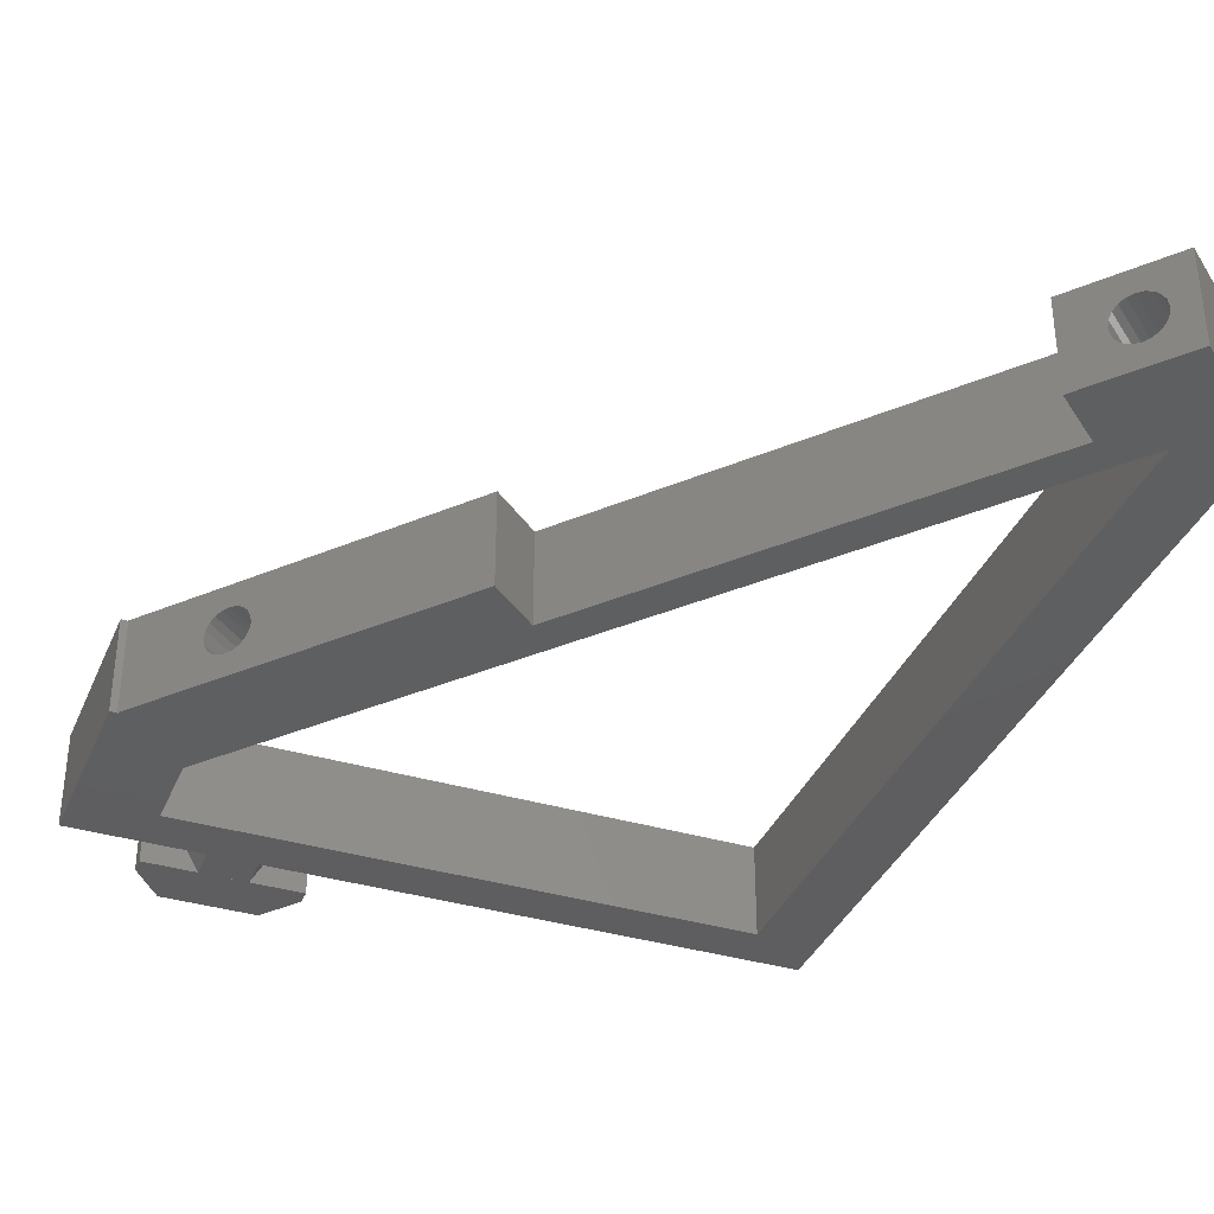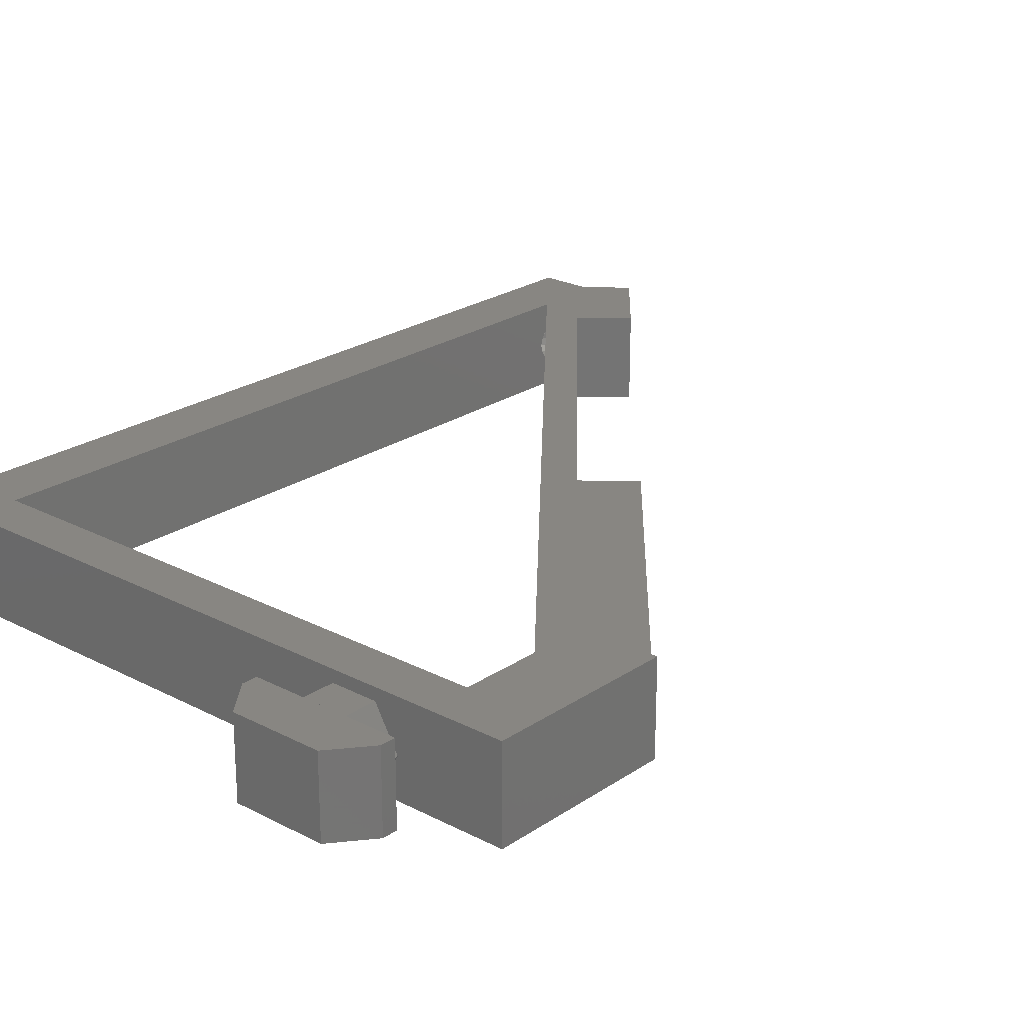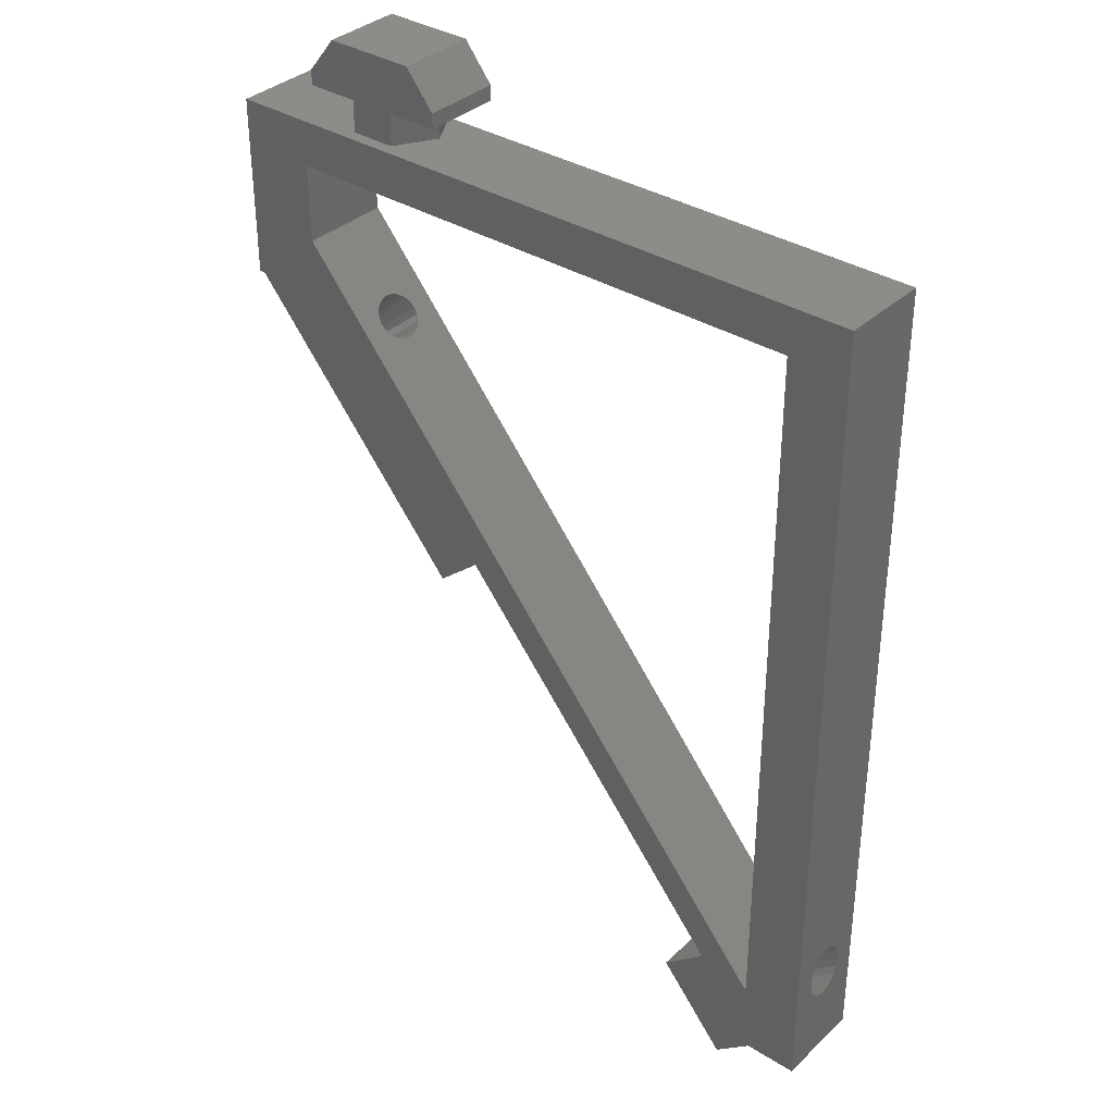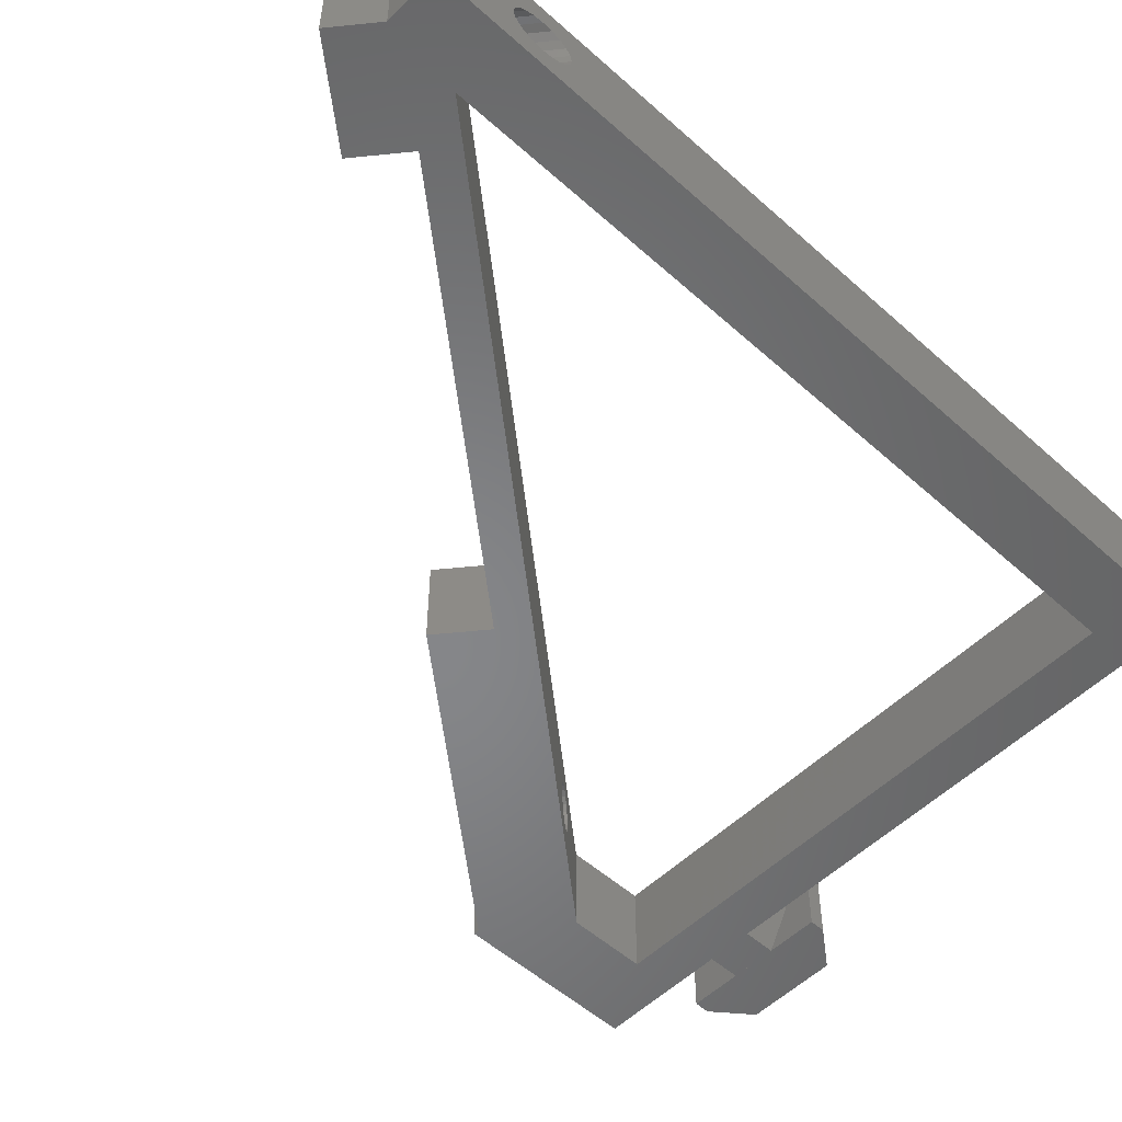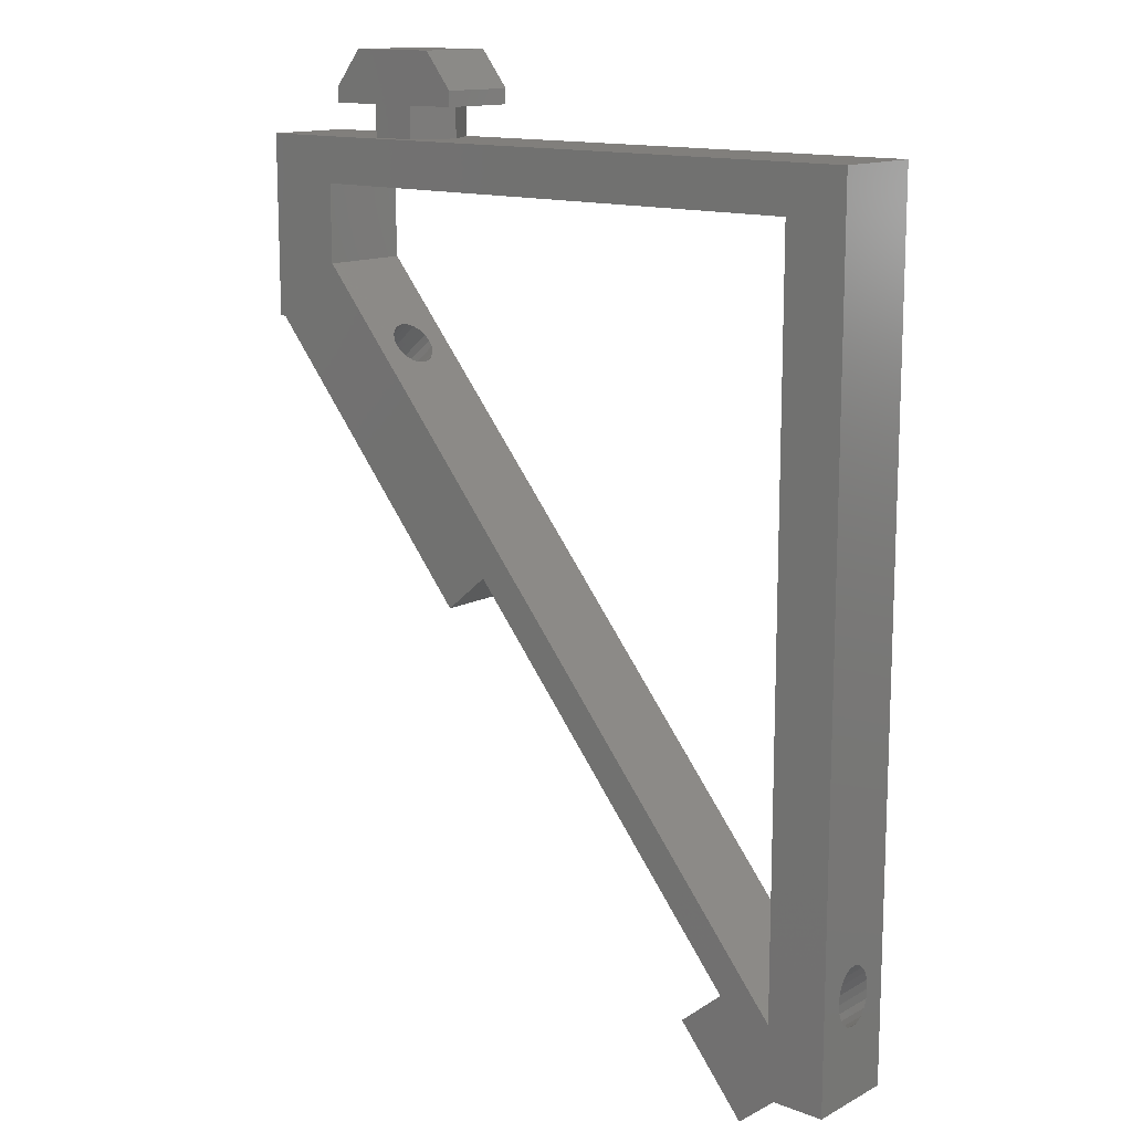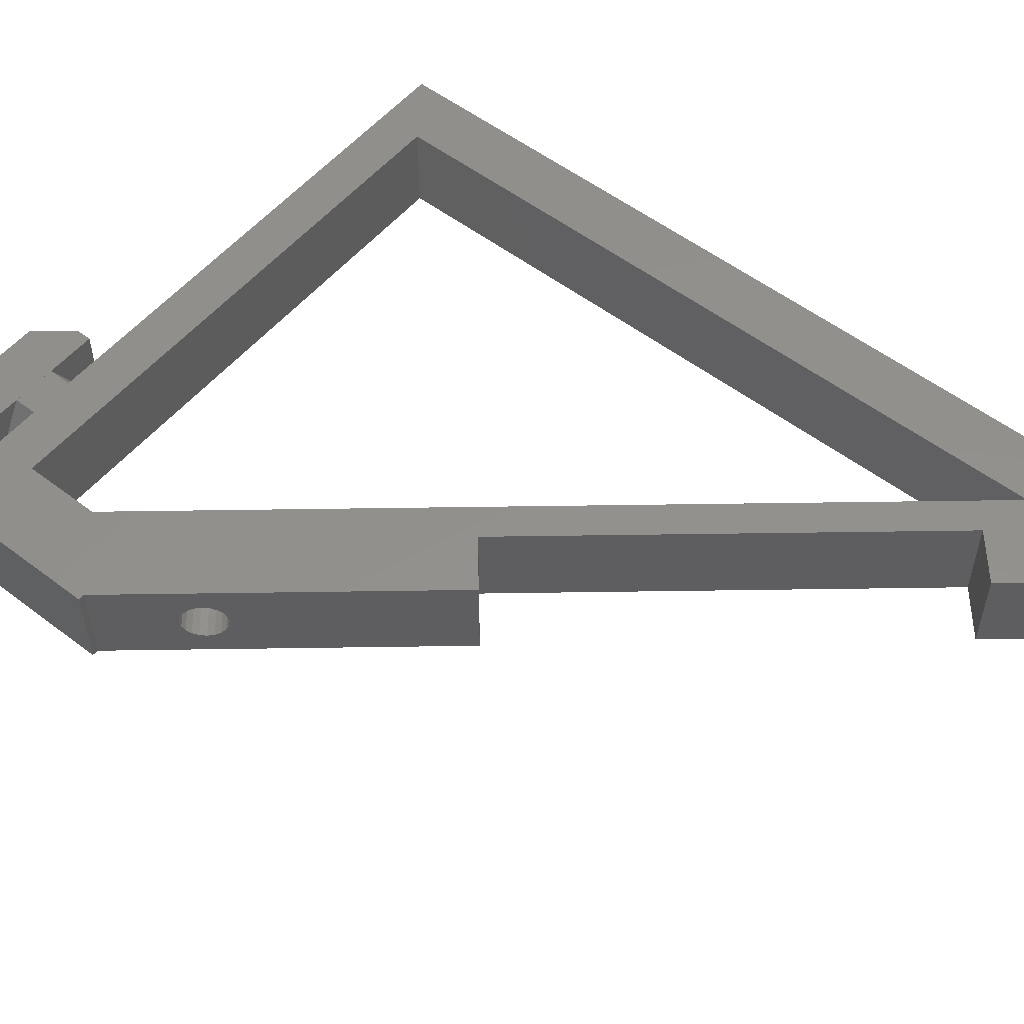
<metadata>
{"format":"stl","ext":"stl","renderer":"f3d","projection":"perspective","resolution":1024,"background":"white","views":[{"elev":-36.5,"azim":-21.2,"up":"+Z"},{"elev":23.4,"azim":-138.6,"up":"+Z"},{"elev":35.4,"azim":39.6,"up":"+Y"},{"elev":-53.1,"azim":46.2,"up":"+Z"},{"elev":13.6,"azim":40.6,"up":"+Y"},{"elev":54.0,"azim":-50.9,"up":"+Z"}]}
</metadata>
<code>
# stl→obj: 154 verts, 320 faces
v -45 -9 9.992e-15
v -45 3 9.992e-15
v -44.52 -9 9.886e-15
v -40 0 8.882e-15
v 0 3 0
v -1.225e-17 0 2.719e-33
v 0 0 0
v -4 0 8.882e-16
v -7.589 -47.2 1.685e-15
v -3.497 -52.9 7.766e-16
v -10.5 -49.64 2.331e-15
v -29.78 -26.66 6.613e-15
v -26.87 -24.21 5.967e-15
v -6.49e-15 -52.9 1.441e-30
v -6 -55 1.332e-15
v -44.57 -9.037 9.896e-15
v -40 -5.205 8.882e-15
v -4 -48.05 8.882e-16
v -39.97 -5.181 8.875e-15
v -45 -9 6
v -45 3 6
v -44.52 -9 6
v -44.57 -9.037 6
v -39.96 -14.52 4.427
v -29.78 -26.66 6
v -40.56 -13.81 1.573
v -40.26 -14.17 1.5
v -41.18 -13.08 2.536
v -41.22 -13.02 3
v -39.48 -15.1 2.118
v -39.34 -15.26 2.536
v -41.18 -13.08 3.464
v -39.3 -15.32 3
v -41.04 -13.24 3.882
v -39.34 -15.26 3.464
v -40.83 -13.49 4.214
v -40.26 -14.17 4.5
v -40.56 -13.81 4.427
v -39.69 -14.85 4.214
v -39.48 -15.1 3.882
v -39.69 -14.85 1.786
v -39.96 -14.52 1.573
v -40.83 -13.49 1.786
v -41.04 -13.24 2.118
v -26.87 -24.21 6
v -7.589 -47.2 6
v -10.5 -49.64 6
v -7.011 -53.79 3.464
v -6 -55 6
v -8.845 -51.61 2.536
v -7.928 -52.7 1.5
v -7.63 -53.06 1.573
v -8.893 -51.55 3
v -8.845 -51.61 3.464
v -7.928 -52.7 4.5
v -8.226 -52.35 4.427
v -8.708 -51.77 3.882
v -8.495 -52.03 4.214
v -7.63 -53.06 4.427
v -7.362 -53.38 1.786
v -7.148 -53.63 2.118
v -6.964 -53.85 3
v -7.362 -53.38 4.214
v -7.011 -53.79 2.536
v -7.148 -53.63 3.882
v -8.226 -52.35 1.573
v -8.495 -52.03 1.786
v -8.708 -51.77 2.118
v -3.497 -52.9 6
v -5.158e-15 -52.9 6
v -5.318e-15 -46.05 1.5
v 1.32e-15 0 6
v -5.396e-15 -47.2 1.786
v -5.376e-15 -46.65 1.573
v -4.594e-15 -45.44 4.427
v -4.575e-15 -44.9 4.214
v -5.375e-15 -47.63 2.118
v -5.228e-15 -45.44 1.573
v -4.86e-15 -44.19 2.536
v -4.987e-15 -44.47 2.118
v -5.316e-15 -47.91 2.536
v -5.225e-15 -48.01 3
v -4.746e-15 -44.09 3
v -5.11e-15 -47.91 3.464
v -4.654e-15 -44.19 3.464
v -4.984e-15 -47.63 3.882
v -4.596e-15 -44.47 3.882
v -4.857e-15 -47.2 4.214
v -4.743e-15 -46.65 4.427
v -4.652e-15 -46.05 4.5
v -5.114e-15 -44.9 1.786
v 1.332e-15 0 6
v 1.332e-15 3 6
v -33.5 3 5.198
v -38 3 2.6
v -36.5 3 0.001924
v -33.5 3 0.001924
v -32 3 2.6
v -36.5 3 5.198
v -40 -5.205 6
v -40 0 6
v -4 0 6
v -4 -48.05 1.944
v -4 -47.82 2.118
v -4 -47.54 2.536
v -4 -47.45 3
v -4 -47.54 3.464
v -4 -47.82 3.882
v -4 -48.05 4.056
v -4 -48.05 6
v -36.63 -9.164 3
v -39.97 -5.181 6
v -4.296 -47.7 3
v -4.112 -47.92 3.882
v -4.249 -47.75 3.464
v -4.249 -47.75 2.536
v -4.112 -47.92 2.118
v -35.66 -10.31 1.5
v -35.37 -10.67 1.573
v -36.58 -9.22 3.464
v -36.58 -9.22 2.536
v -36.44 -9.383 2.118
v -36.23 -9.638 1.786
v -35.96 -9.958 1.573
v -35.1 -10.99 1.786
v -34.88 -11.24 2.118
v -34.75 -11.41 2.536
v -34.7 -11.46 3
v -35.66 -10.31 4.5
v -35.96 -9.958 4.427
v -34.75 -11.41 3.464
v -34.88 -11.24 3.882
v -36.23 -9.638 4.214
v -35.1 -10.99 4.214
v -35.37 -10.67 4.427
v -36.44 -9.383 3.882
v -38 5.1 2.6
v -36.5 5.1 0.001924
v -36.5 5.1 5.198
v -33.5 5.1 5.198
v -32 5.1 2.6
v -33.5 5.1 0.001924
v -39.9 5.1 5.2
v -39.9 5.1 4.663e-16
v -30.1 5.1 4.663e-16
v -30.1 5.1 5.2
v -30.1 6.1 5.2
v -30.1 6.1 6.883e-16
v -39.9 6.1 5.2
v -32 8.5 5.2
v -38 8.5 5.2
v -39.9 6.1 6.883e-16
v -38 8.5 1.221e-15
v -32 8.5 1.221e-15
f 1 2 3
f 4 2 5
f 6 5 7
f 8 5 6
f 9 10 11
f 12 3 13
f 13 14 9
f 10 15 11
f 14 10 9
f 12 16 3
f 3 2 4
f 13 3 17
f 3 4 17
f 18 17 19
f 18 13 17
f 4 5 8
f 13 18 14
f 8 6 18
f 14 18 6
f 1 20 2
f 2 20 21
f 20 1 3
f 22 20 3
f 16 23 3
f 3 23 22
f 24 12 25
f 26 16 27
f 16 28 23
f 28 29 23
f 30 12 31
f 29 32 23
f 31 12 33
f 32 34 23
f 33 12 35
f 34 36 23
f 24 25 37
f 23 38 37
f 23 37 25
f 39 12 24
f 40 12 39
f 41 12 30
f 42 12 41
f 16 12 42
f 16 42 27
f 43 16 26
f 16 43 44
f 16 44 28
f 38 23 36
f 35 12 40
f 13 45 25
f 12 13 25
f 46 45 9
f 9 45 13
f 46 9 47
f 47 9 11
f 48 15 49
f 11 50 47
f 51 15 52
f 50 53 47
f 53 54 47
f 55 49 56
f 47 57 58
f 47 58 56
f 47 56 49
f 59 49 55
f 60 15 61
f 62 15 48
f 59 63 49
f 64 15 62
f 63 65 49
f 65 48 49
f 61 15 64
f 11 15 51
f 11 51 66
f 11 66 67
f 11 67 68
f 11 68 50
f 57 47 54
f 52 15 60
f 49 15 10
f 69 49 10
f 69 10 14
f 70 69 14
f 71 14 6
f 72 70 6
f 73 14 74
f 70 14 73
f 75 76 6
f 70 73 77
f 78 71 6
f 79 80 6
f 70 81 82
f 83 79 6
f 70 82 84
f 85 83 6
f 70 84 86
f 87 85 6
f 70 86 88
f 76 87 6
f 70 88 89
f 70 90 6
f 70 89 90
f 90 75 6
f 80 91 6
f 91 78 6
f 74 14 71
f 77 81 70
f 72 6 7
f 92 72 7
f 92 7 5
f 93 92 5
f 94 21 93
f 2 21 95
f 2 95 96
f 2 96 5
f 96 97 5
f 98 5 97
f 94 5 98
f 99 21 94
f 5 94 93
f 95 21 99
f 100 17 4
f 101 100 4
f 101 4 8
f 102 101 8
f 18 103 8
f 8 103 104
f 8 104 105
f 105 106 8
f 106 107 8
f 107 108 8
f 108 109 8
f 8 109 110
f 8 110 102
f 111 19 112
f 113 18 112
f 110 109 112
f 109 114 112
f 114 115 112
f 115 113 112
f 116 18 113
f 117 103 18
f 118 119 18
f 120 111 112
f 121 19 111
f 122 19 121
f 123 19 122
f 124 19 123
f 118 19 124
f 119 125 18
f 18 19 118
f 125 126 18
f 126 127 18
f 127 128 18
f 129 130 112
f 18 128 131
f 18 131 132
f 130 133 112
f 18 132 134
f 18 135 112
f 18 134 135
f 135 129 112
f 136 120 112
f 116 117 18
f 133 136 112
f 17 100 19
f 19 100 112
f 23 25 22
f 21 20 22
f 25 21 22
f 102 110 70
f 69 70 46
f 47 49 46
f 49 69 46
f 72 92 21
f 102 72 21
f 92 93 21
f 25 100 21
f 25 45 100
f 70 72 102
f 101 102 21
f 110 45 46
f 110 112 45
f 46 70 110
f 100 45 112
f 100 101 21
f 28 121 111
f 29 28 111
f 44 122 121
f 28 44 121
f 43 123 122
f 44 43 122
f 26 124 123
f 43 26 123
f 27 118 124
f 26 27 124
f 42 119 118
f 27 42 118
f 41 125 119
f 42 41 119
f 30 126 125
f 41 30 125
f 127 126 31
f 31 126 30
f 128 127 33
f 33 127 31
f 128 33 131
f 131 33 35
f 131 35 132
f 132 35 40
f 132 40 134
f 134 40 39
f 134 39 135
f 135 39 24
f 135 24 129
f 129 24 37
f 129 37 130
f 130 37 38
f 130 38 133
f 133 38 36
f 133 36 136
f 136 36 34
f 120 136 34
f 32 120 34
f 111 120 32
f 29 111 32
f 50 116 113
f 53 50 113
f 68 117 116
f 50 68 116
f 103 91 80
f 103 117 67
f 67 91 103
f 68 67 117
f 104 103 80
f 66 78 91
f 67 66 91
f 51 71 78
f 66 51 78
f 52 74 71
f 51 52 71
f 60 73 74
f 52 60 74
f 61 77 73
f 60 61 73
f 81 77 64
f 64 77 61
f 82 81 62
f 62 81 64
f 82 62 84
f 84 62 48
f 84 48 86
f 86 48 65
f 86 65 88
f 88 65 63
f 88 63 89
f 89 63 59
f 89 59 90
f 90 59 55
f 90 55 75
f 75 55 56
f 75 56 76
f 76 56 58
f 109 108 87
f 109 87 76
f 109 76 58
f 109 58 114
f 58 57 114
f 115 114 57
f 54 115 57
f 113 115 54
f 53 113 54
f 80 79 105
f 104 80 105
f 79 83 106
f 105 79 106
f 83 85 107
f 106 83 107
f 85 87 108
f 107 85 108
f 95 137 96
f 96 137 138
f 95 99 137
f 137 99 139
f 139 99 94
f 140 139 94
f 140 94 98
f 141 140 98
f 98 97 142
f 141 98 142
f 96 138 97
f 97 138 142
f 137 143 144
f 145 138 144
f 139 143 137
f 146 143 139
f 146 139 140
f 145 146 141
f 145 142 138
f 145 141 142
f 138 137 144
f 140 141 146
f 147 146 145
f 148 147 145
f 149 143 146
f 150 149 147
f 147 149 146
f 151 149 150
f 144 152 145
f 145 152 153
f 145 153 154
f 145 154 148
f 143 149 144
f 144 149 152
f 154 150 147
f 148 154 147
f 149 151 152
f 152 151 153
f 151 150 153
f 153 150 154

</code>
